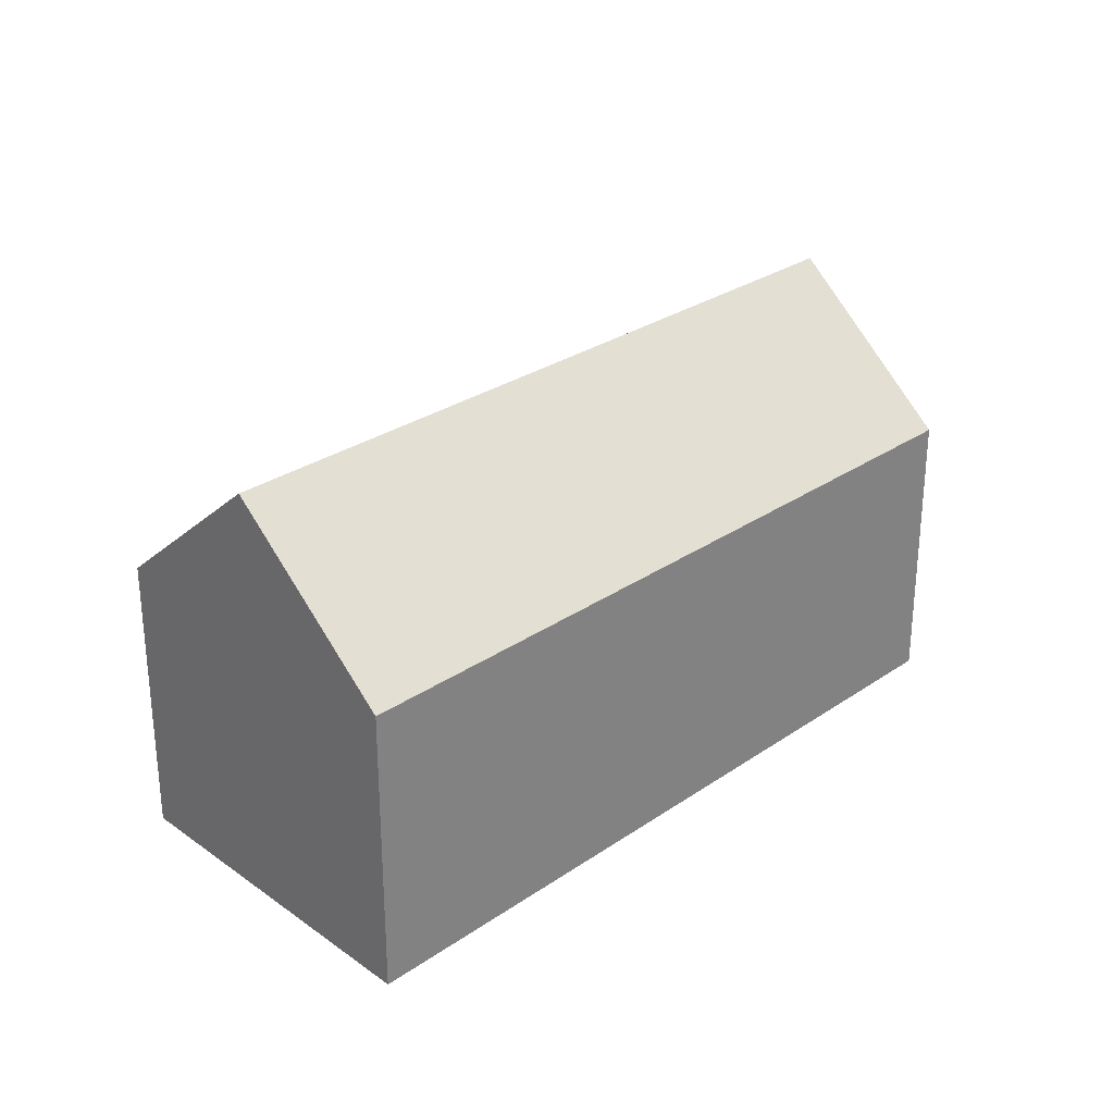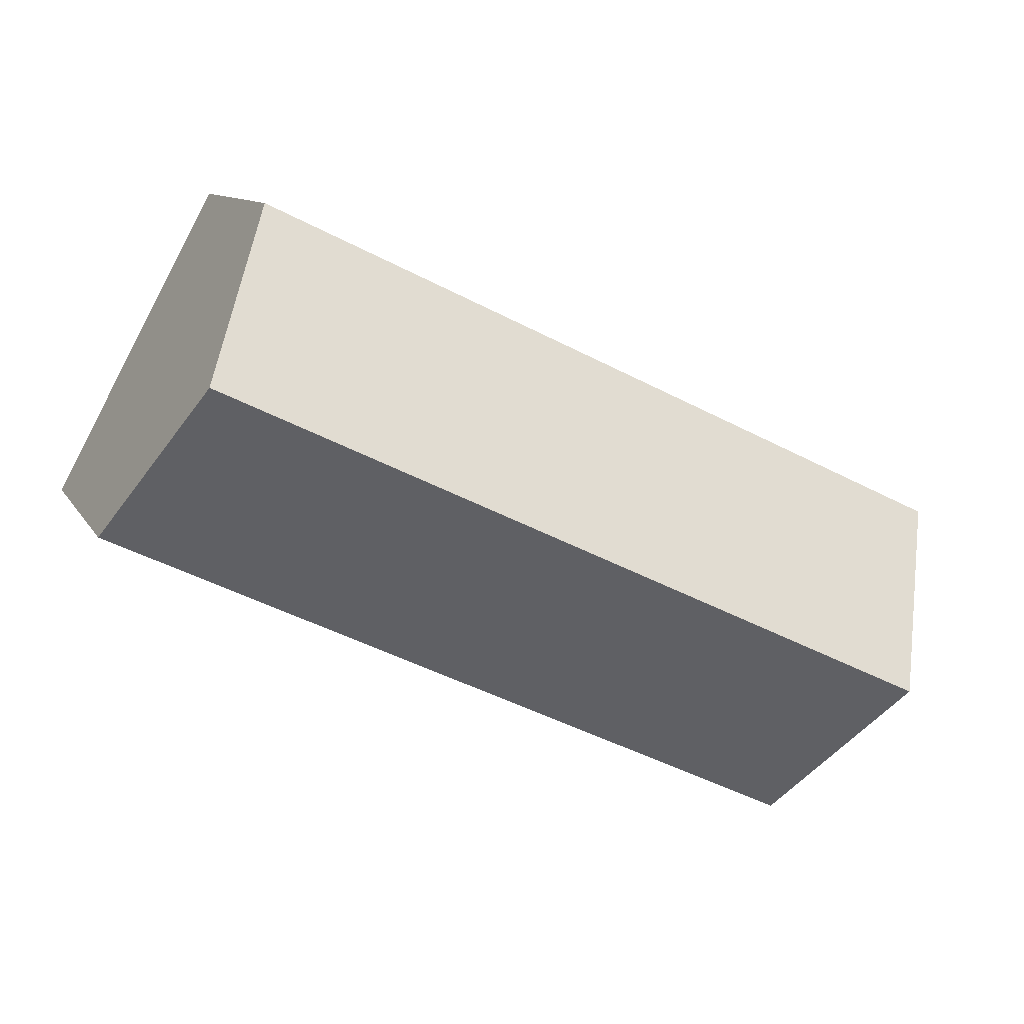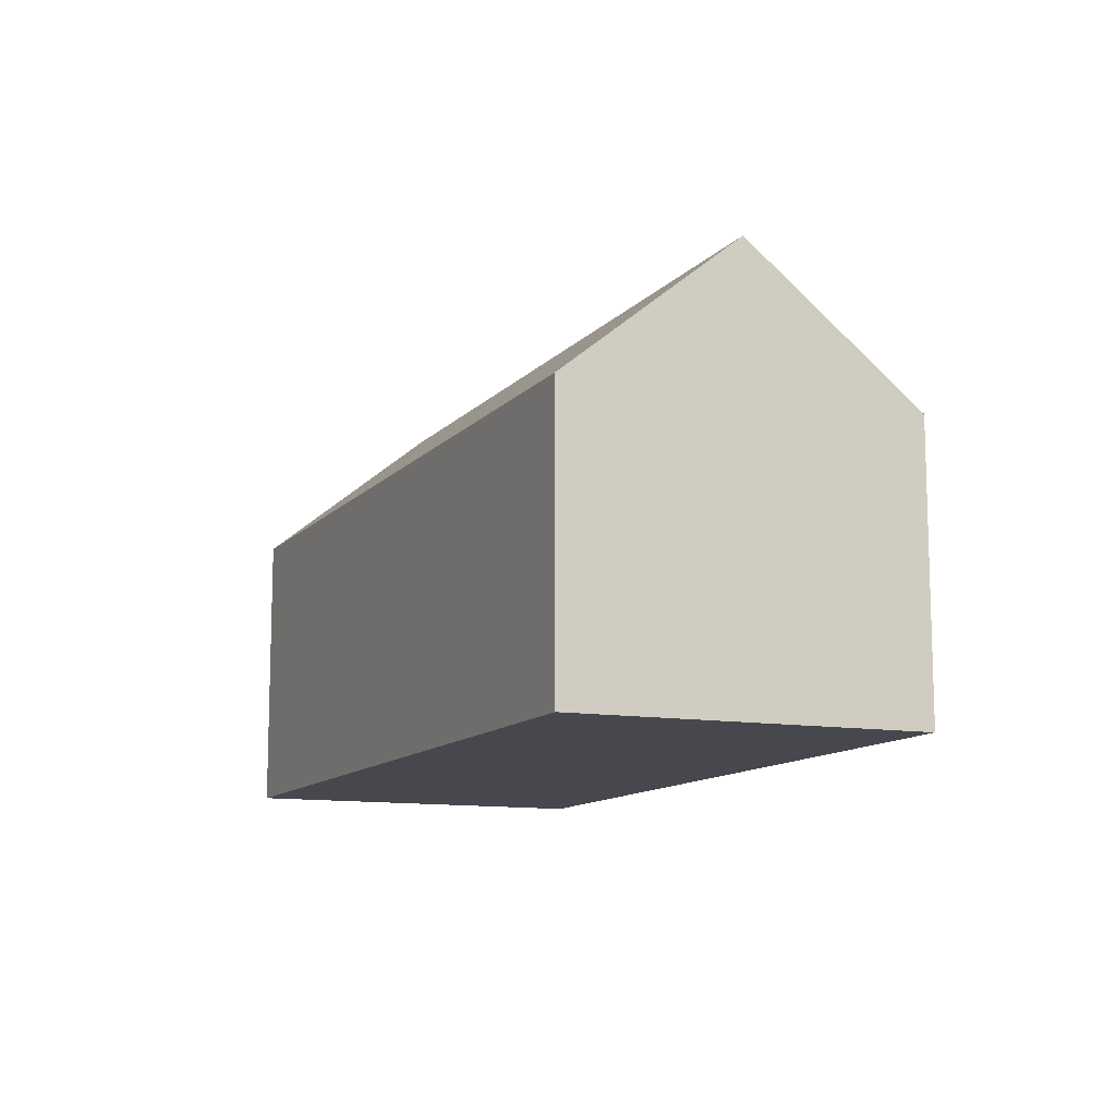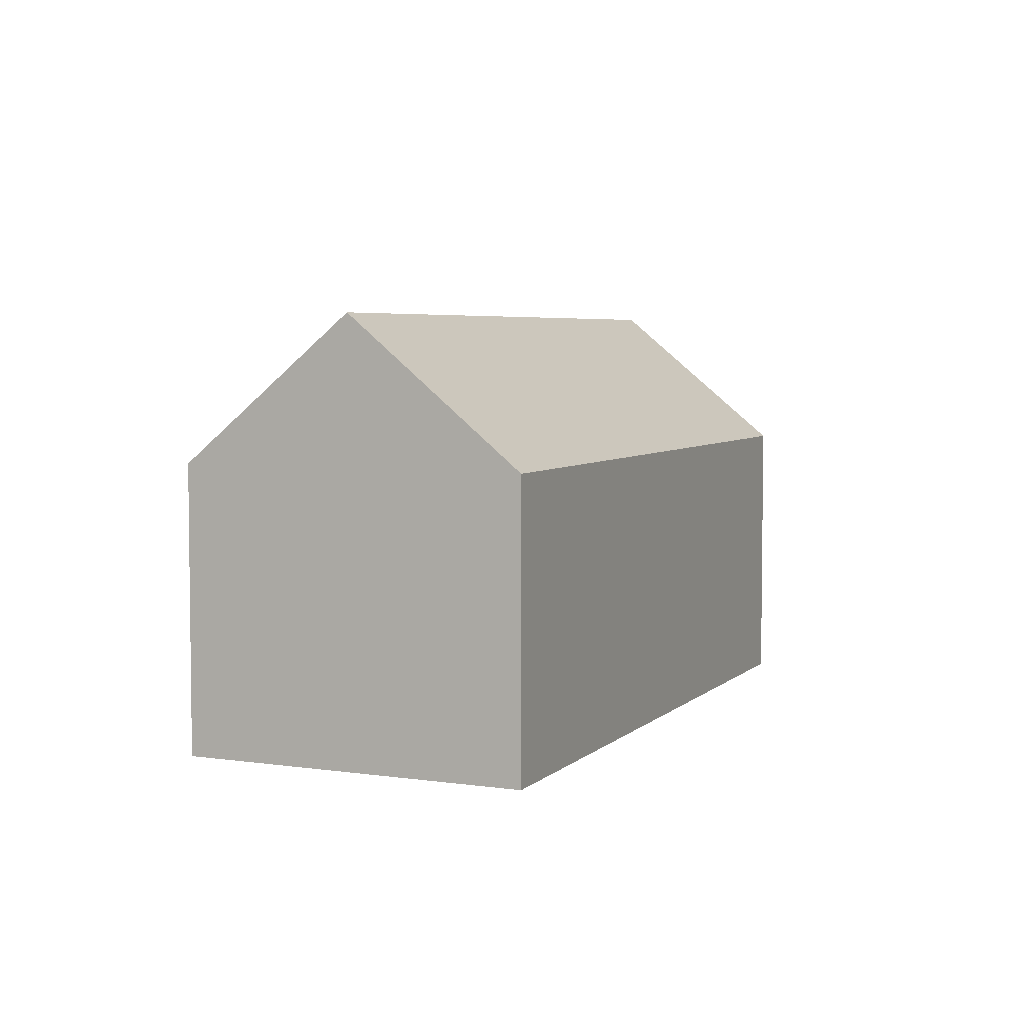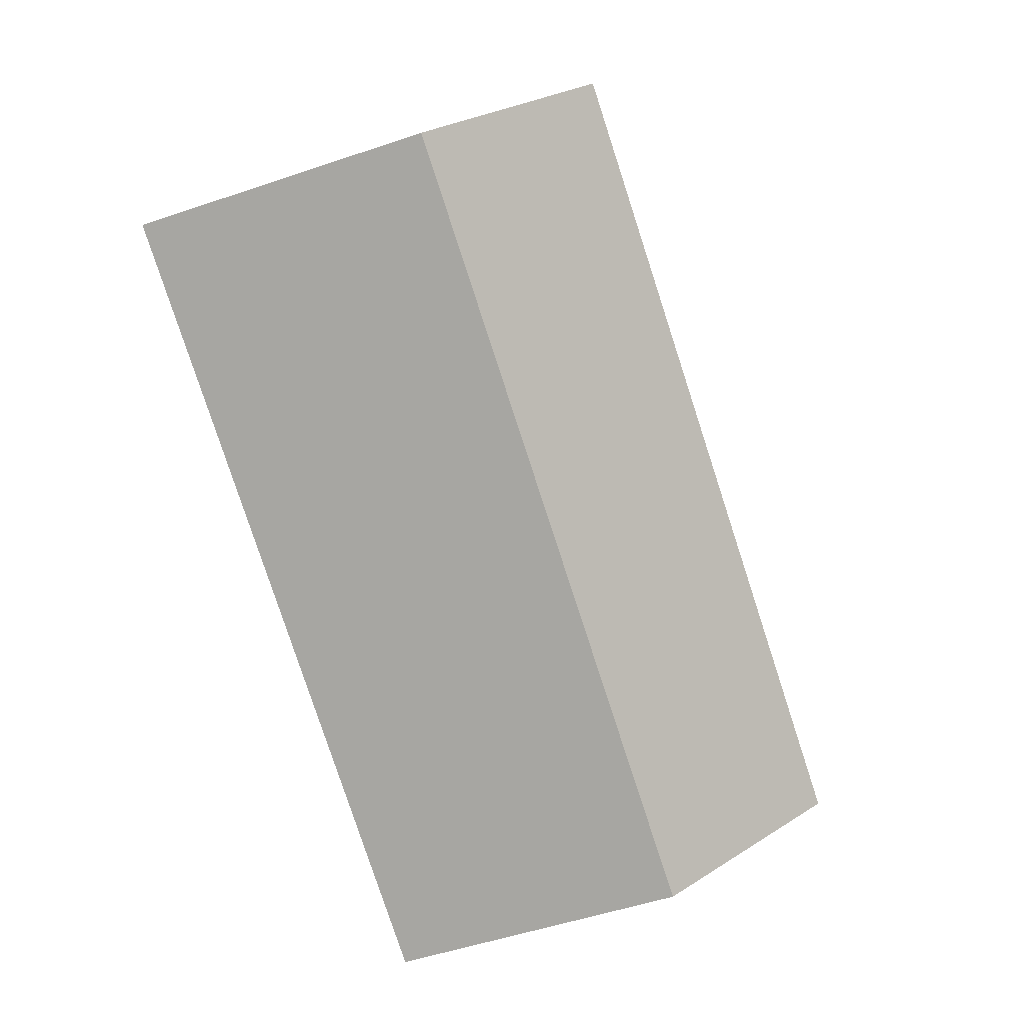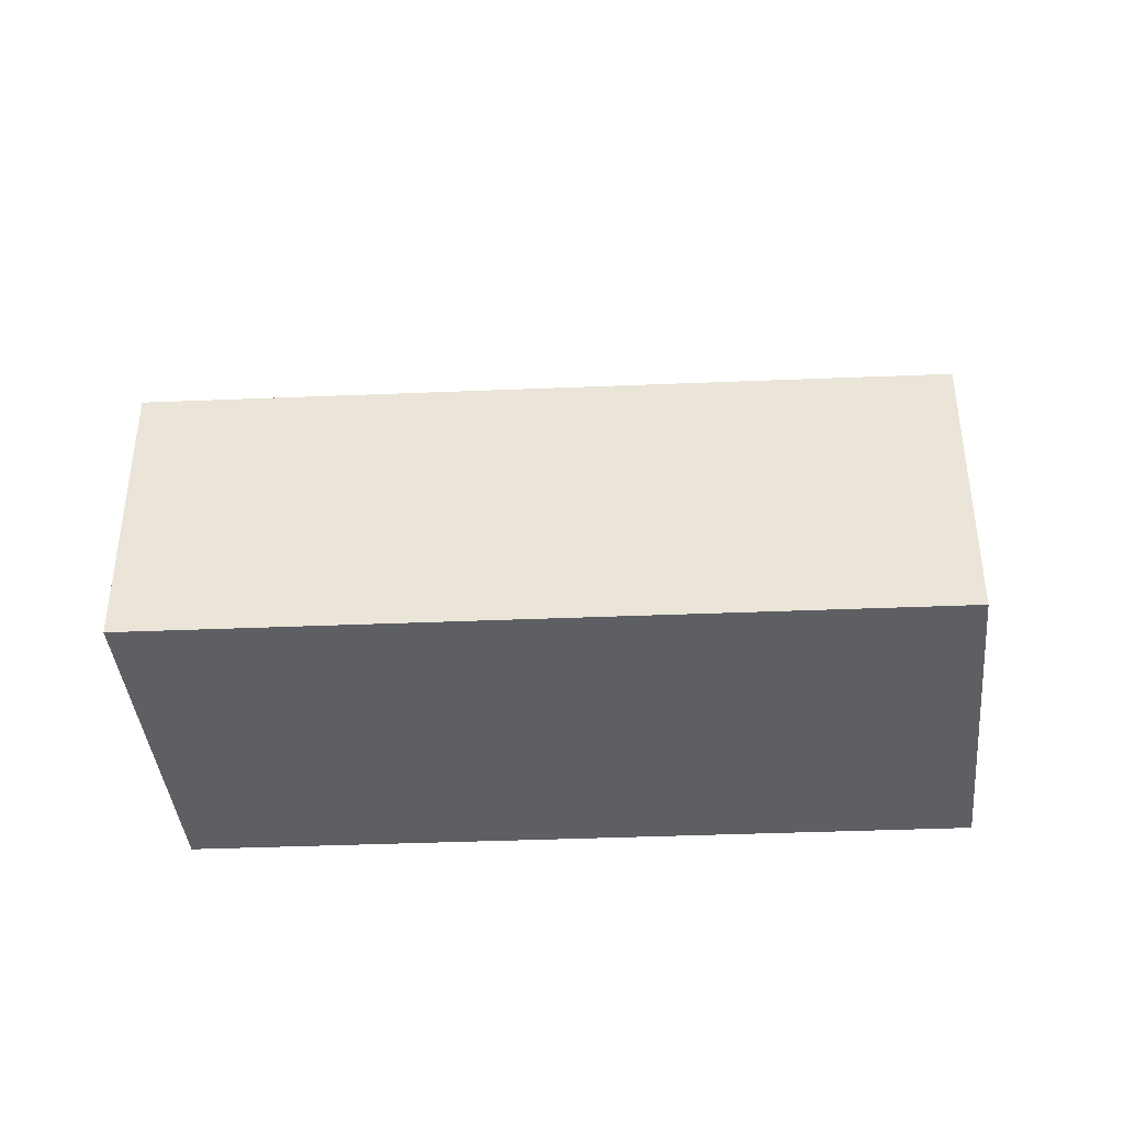
<metadata>
{"format":"obj","ext":"obj","renderer":"f3d","projection":"perspective","resolution":1024,"background":"white","views":[{"elev":28.5,"azim":108.7,"up":"+Y"},{"elev":10.2,"azim":161.6,"up":"+Z"},{"elev":-11.7,"azim":-139.9,"up":"+Y"},{"elev":4.8,"azim":-92.7,"up":"+Y"},{"elev":-52.0,"azim":110.1,"up":"+Z"},{"elev":-40.2,"azim":-22.6,"up":"+Y"}]}
</metadata>
<code>
v  22.83 -6.66e-16 10.88
v  5.386 6.171e-16 -10.08
v  28.22 -4.896e-17 0.7995
v  0 0 0
v  5.386 9.205 -10.08
v  28.22 9.205 0.7992
v  22.83 9.205 10.88
v  25.52 13.85 5.838
v  0.0001967 9.205 -0.0002912
v  2.693 13.85 -5.039
g defaultobject
f 1 2 3
f 2 1 4
f 5 3 2
f 3 5 6
f 6 1 3
f 1 6 7
f 7 6 8
f 1 9 4
f 9 1 7
f 9 2 4
f 2 9 5
f 5 9 10
f 10 7 8
f 7 10 9
f 5 8 6
f 8 5 10

</code>
